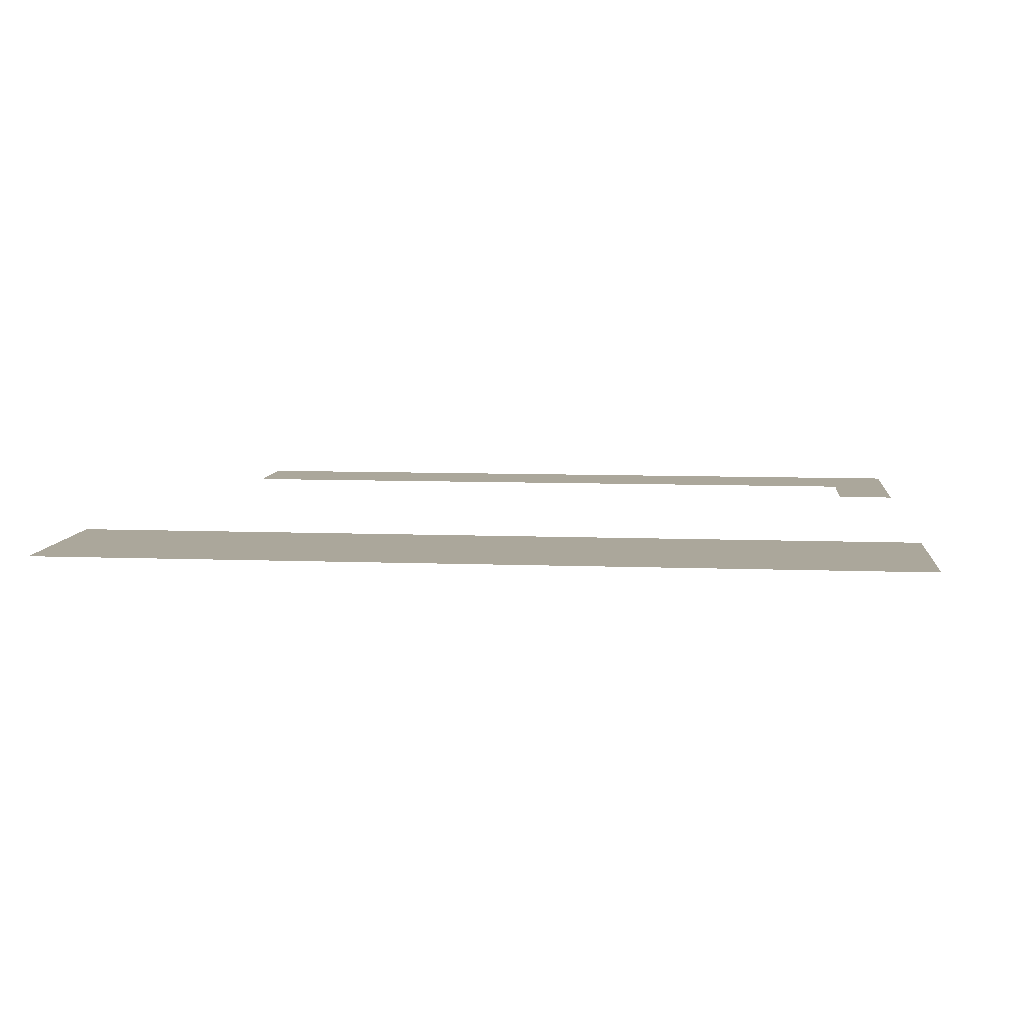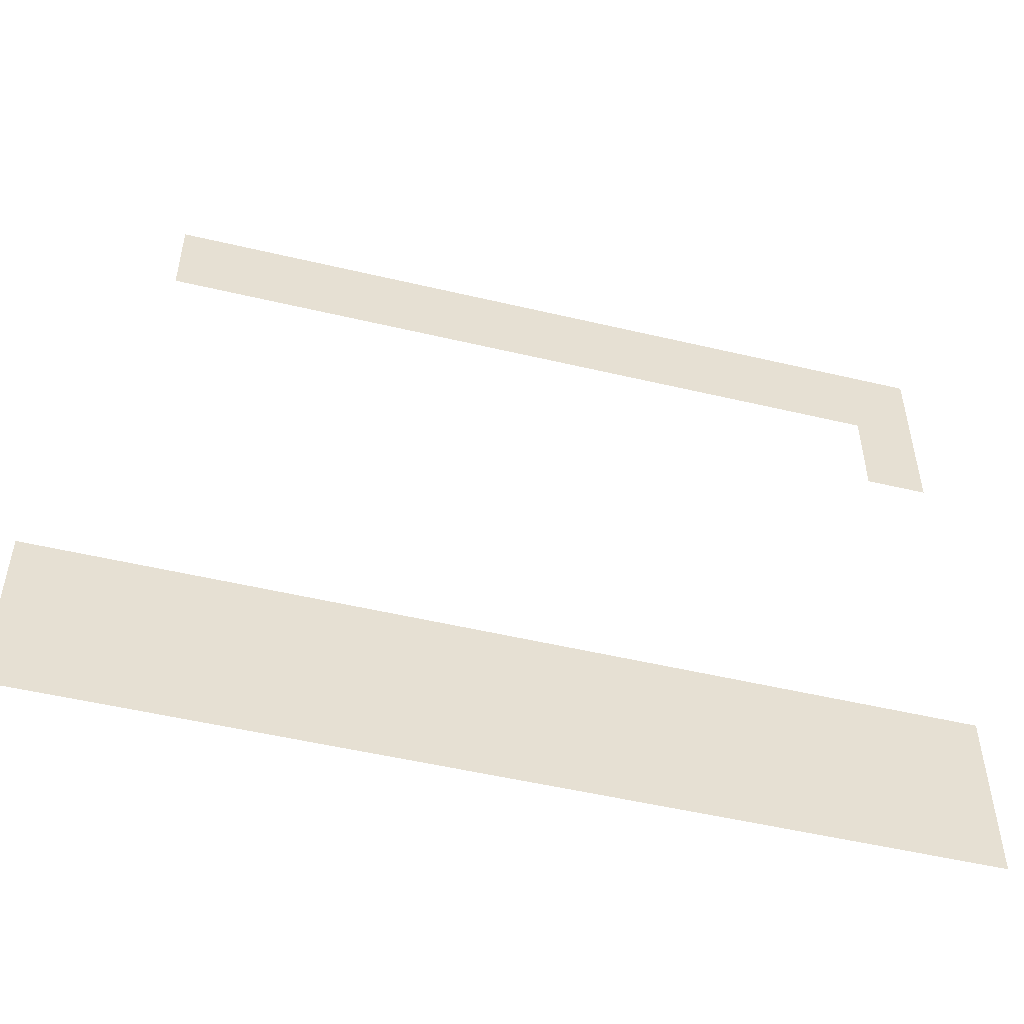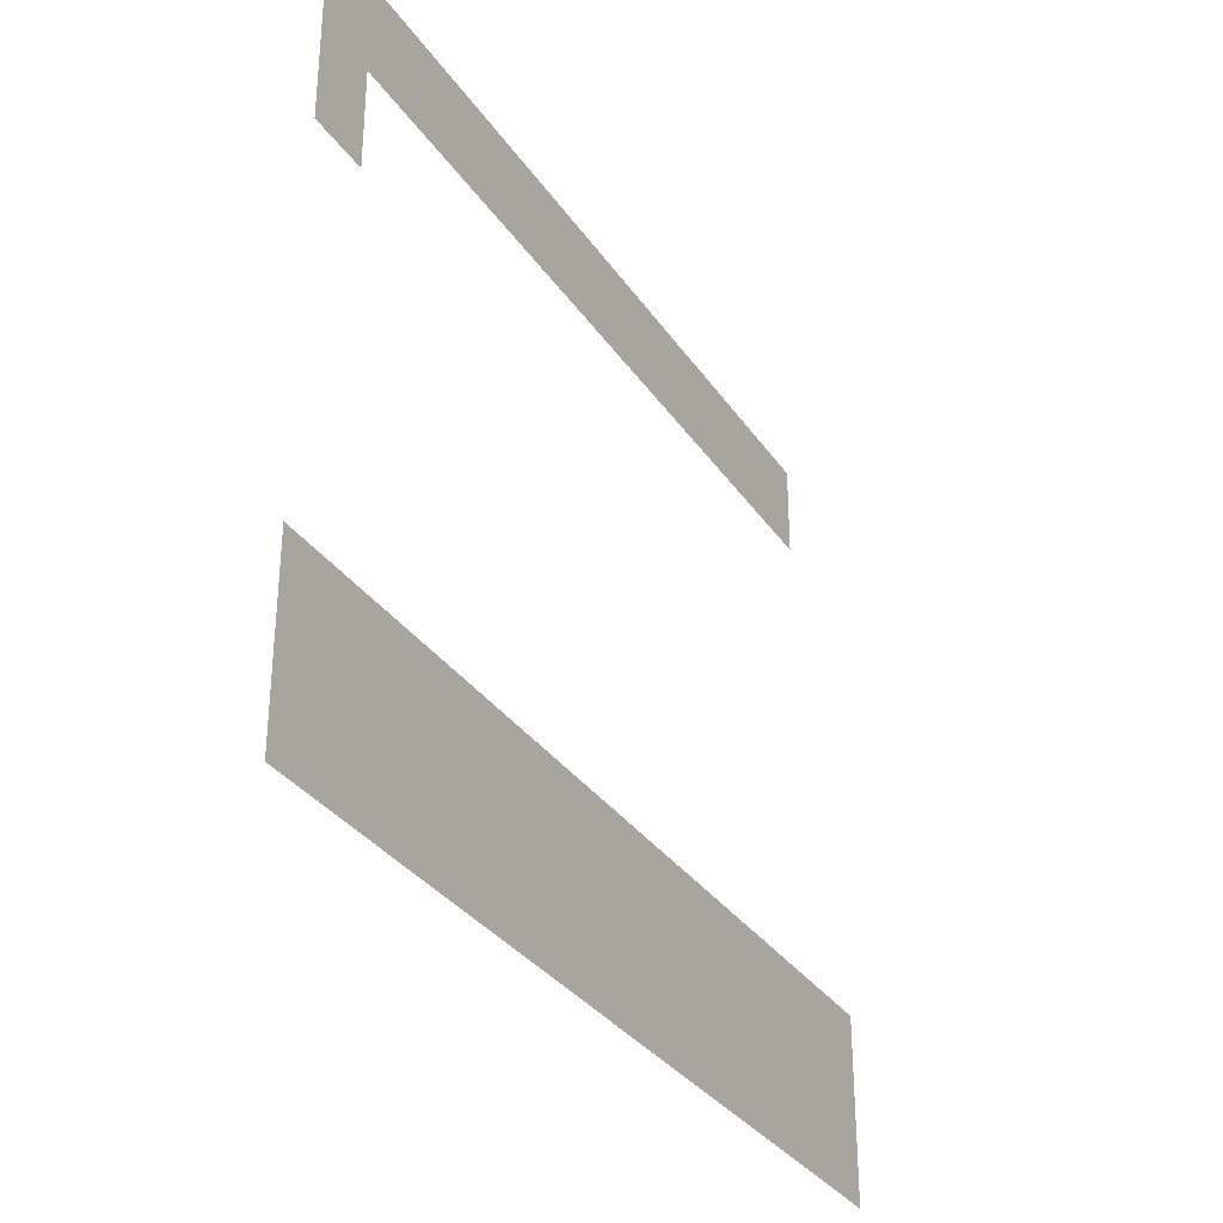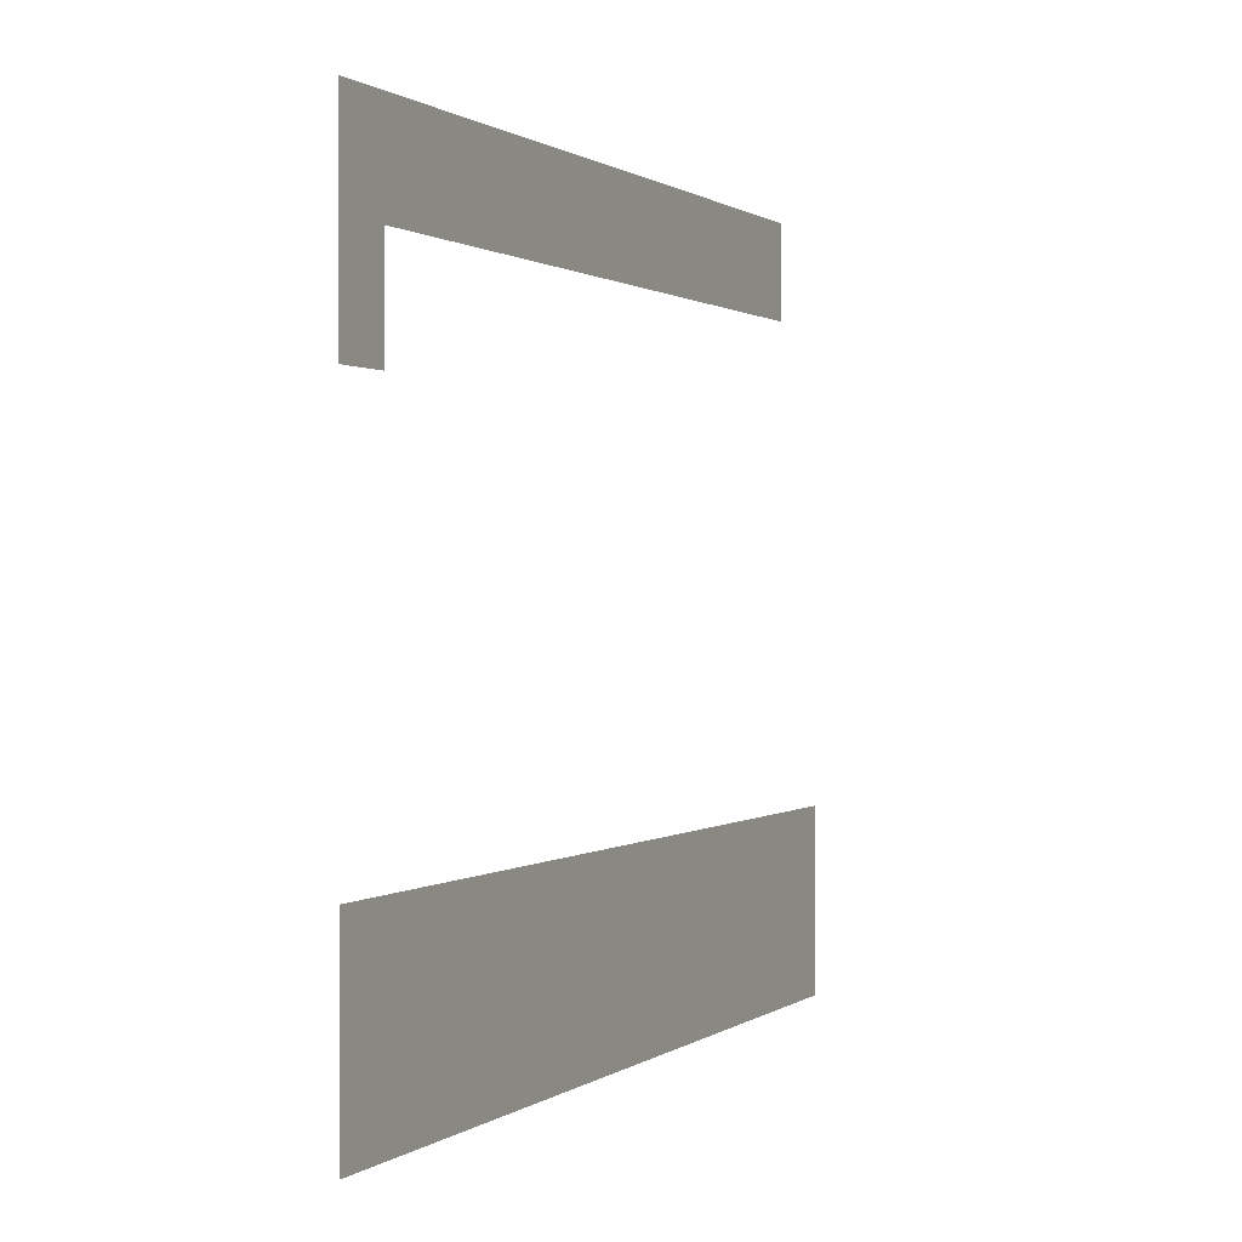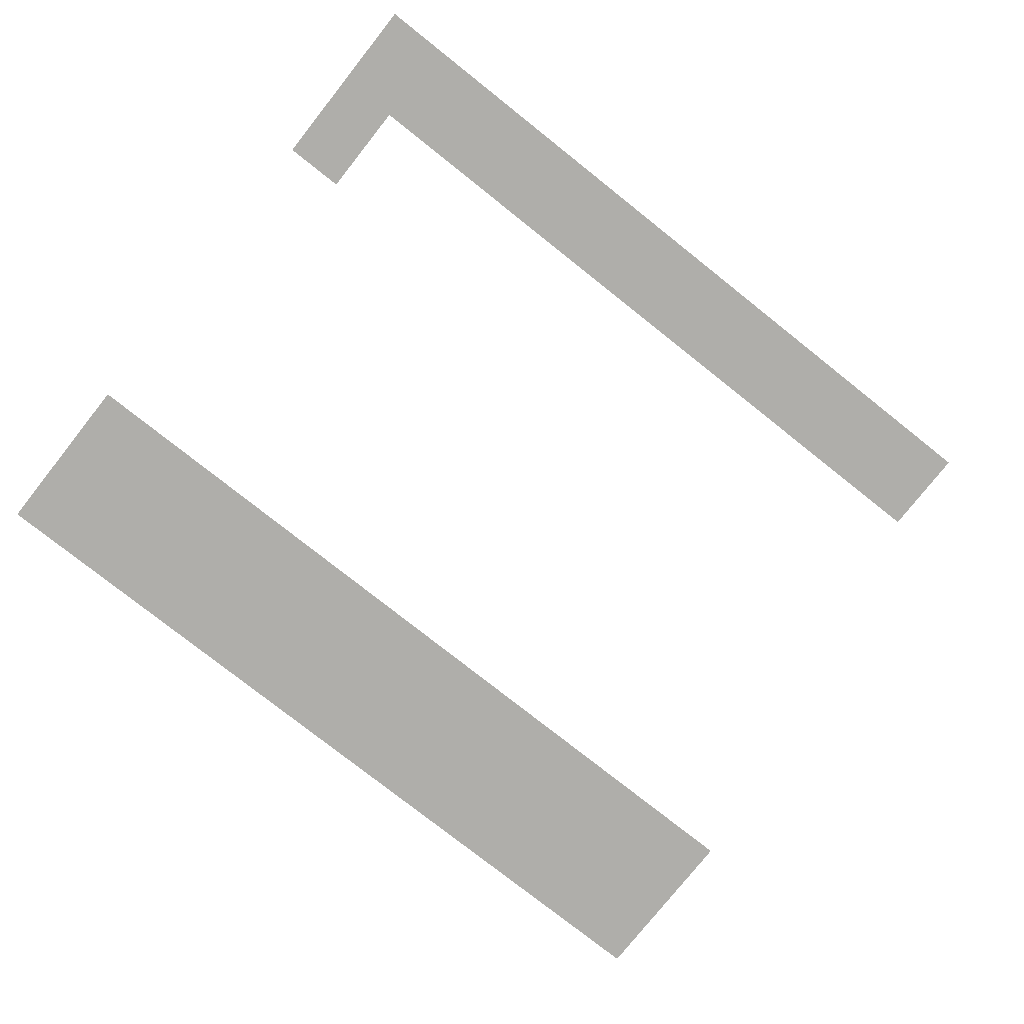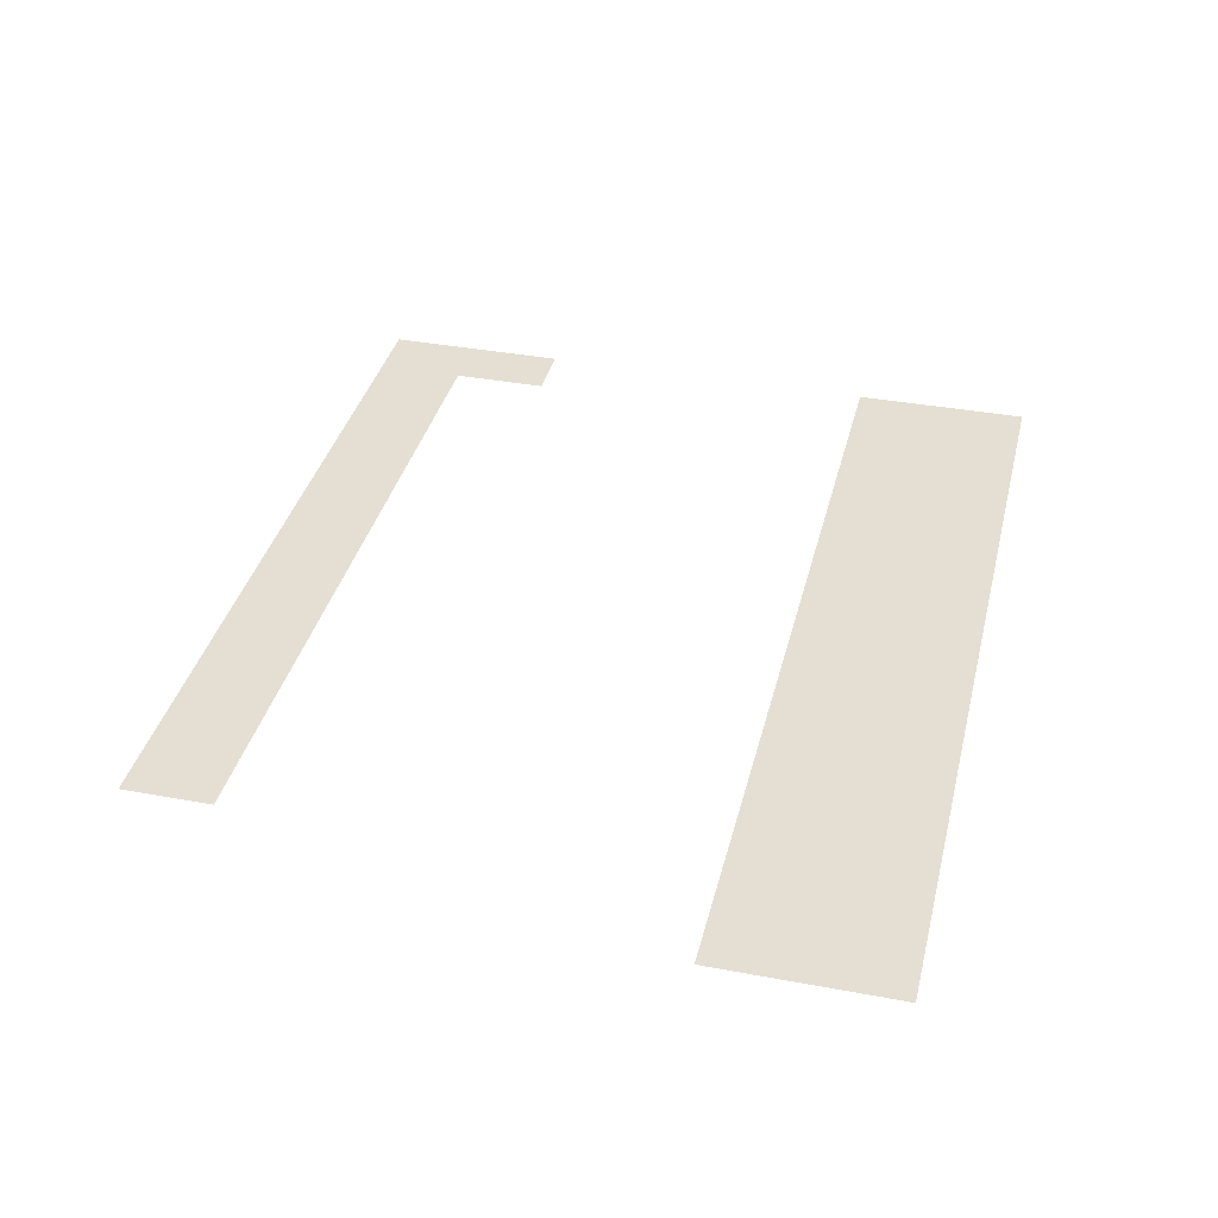
<metadata>
{"format":"obj","ext":"obj","renderer":"f3d","projection":"perspective","resolution":1024,"background":"white","views":[{"elev":8.2,"azim":6.0,"up":"+Z"},{"elev":-51.1,"azim":-14.5,"up":"+Y"},{"elev":-32.3,"azim":118.5,"up":"+Y"},{"elev":0.7,"azim":114.1,"up":"+Y"},{"elev":-77.6,"azim":141.6,"up":"+Z"},{"elev":36.9,"azim":-76.4,"up":"+Z"}]}
</metadata>
<code>
v 0 -70 0
v -70 -70 0
v -70 0 0
v 0 0 0
v -140 -70 0
v -140 0 0
v -210 -70 0
v -210 0 0
v -280 -70 0
v -280 0 0
v -350 -70 0
v -350 0 0
v -420 -70 0
v -420 0 0
v -490 -70 0
v -490 0 0
v -560 -70 0
v -560 0 0
v -630 -70 0
v -630 0 0
v 0 -490 0
v -70 -490 0
v -70 -420 0
v 0 -420 0
v -350 -490 0
v -420 -490 0
v -420 -420 0
v -350 -420 0
v -490 -490 0
v -490 -420 0
v -560 -490 0
v -560 -420 0
v -630 -490 0
v -630 -420 0
v -700 -490 0
v -700 -420 0
v -140 -490 0
v -140 -420 0
v -210 -490 0
v -210 -420 0
v -280 -490 0
v -280 -420 0
v 0 -560 0
v -70 -560 0
v -140 -560 0
v -210 -560 0
v -280 -560 0
v -350 -560 0
v -420 -560 0
v -490 -560 0
v -560 -560 0
v -630 -560 0
v -700 -560 0
v 0 -146 0
v -48 -146 0
v -48 0 0
g mesh_0001
f 1 2 3 4
g mesh_0002
f 2 5 6 3
f 5 7 8 6
f 7 9 10 8
f 9 11 12 10
f 11 13 14 12
f 13 15 16 14
f 15 17 18 16
g mesh_0003
f 17 19 20 18
g mesh_0004
f 21 22 23 24
f 25 26 27 28
f 26 29 30 27
f 29 31 32 30
f 31 33 34 32
f 33 35 36 34
g mesh_0005
f 22 37 38 23
f 37 39 40 38
f 39 41 42 40
f 41 25 28 42
g mesh_0006
f 43 44 22 21
f 44 45 37 22
f 45 46 39 37
f 46 47 41 39
f 47 48 25 41
f 48 49 26 25
f 49 50 29 26
f 50 51 31 29
f 51 52 33 31
f 52 53 35 33
g mesh_tile_0085
f 54 55 56 4

</code>
